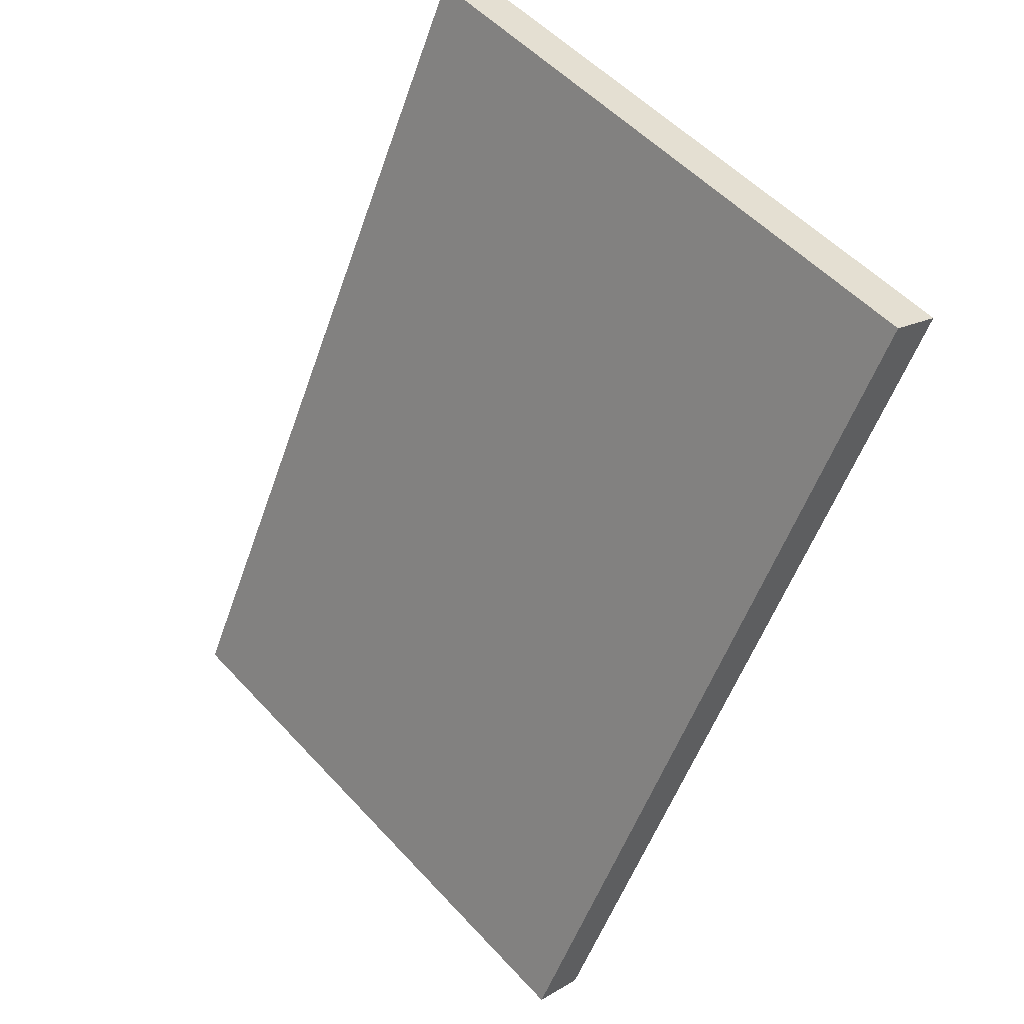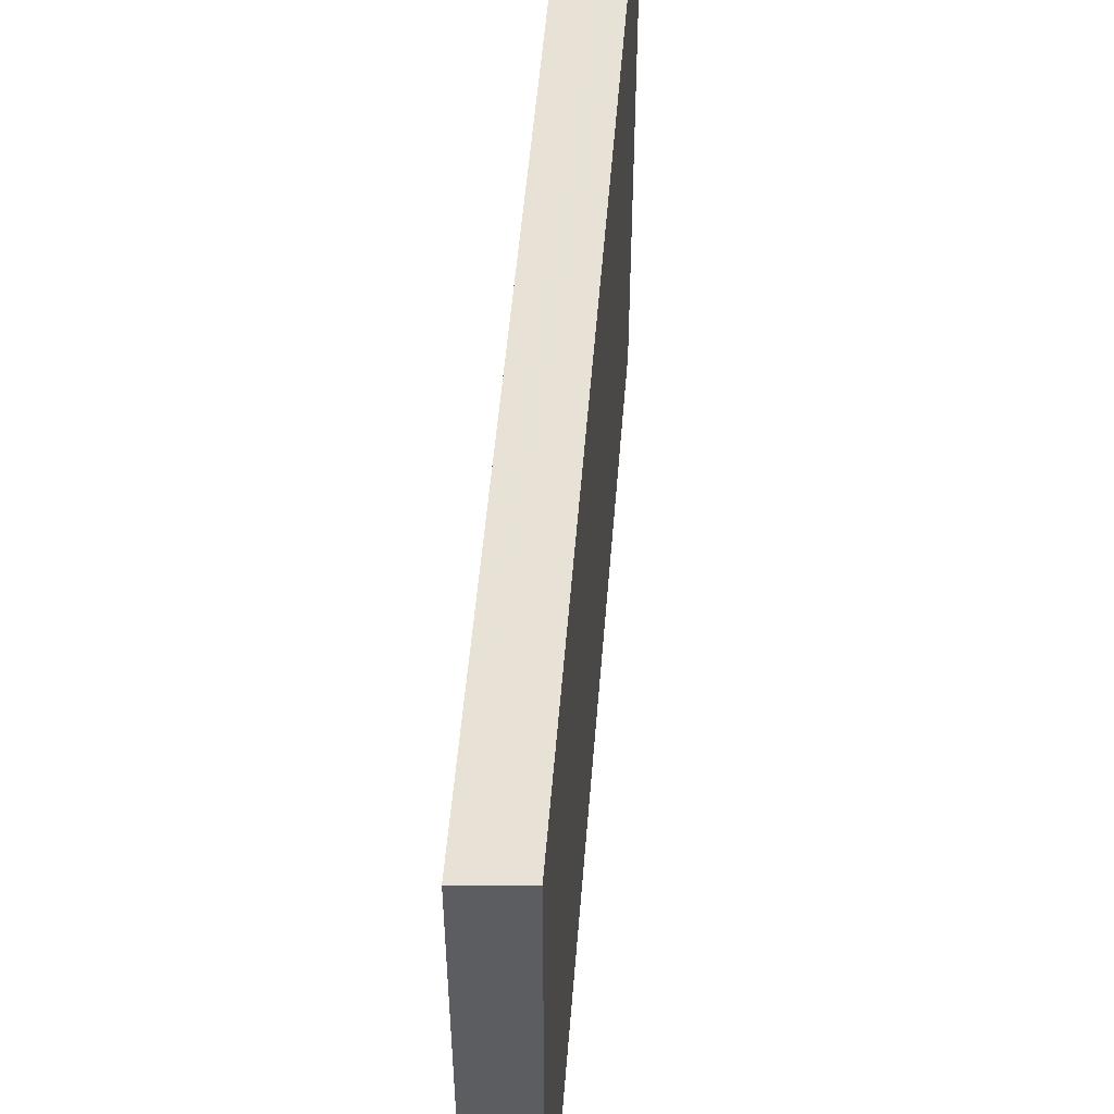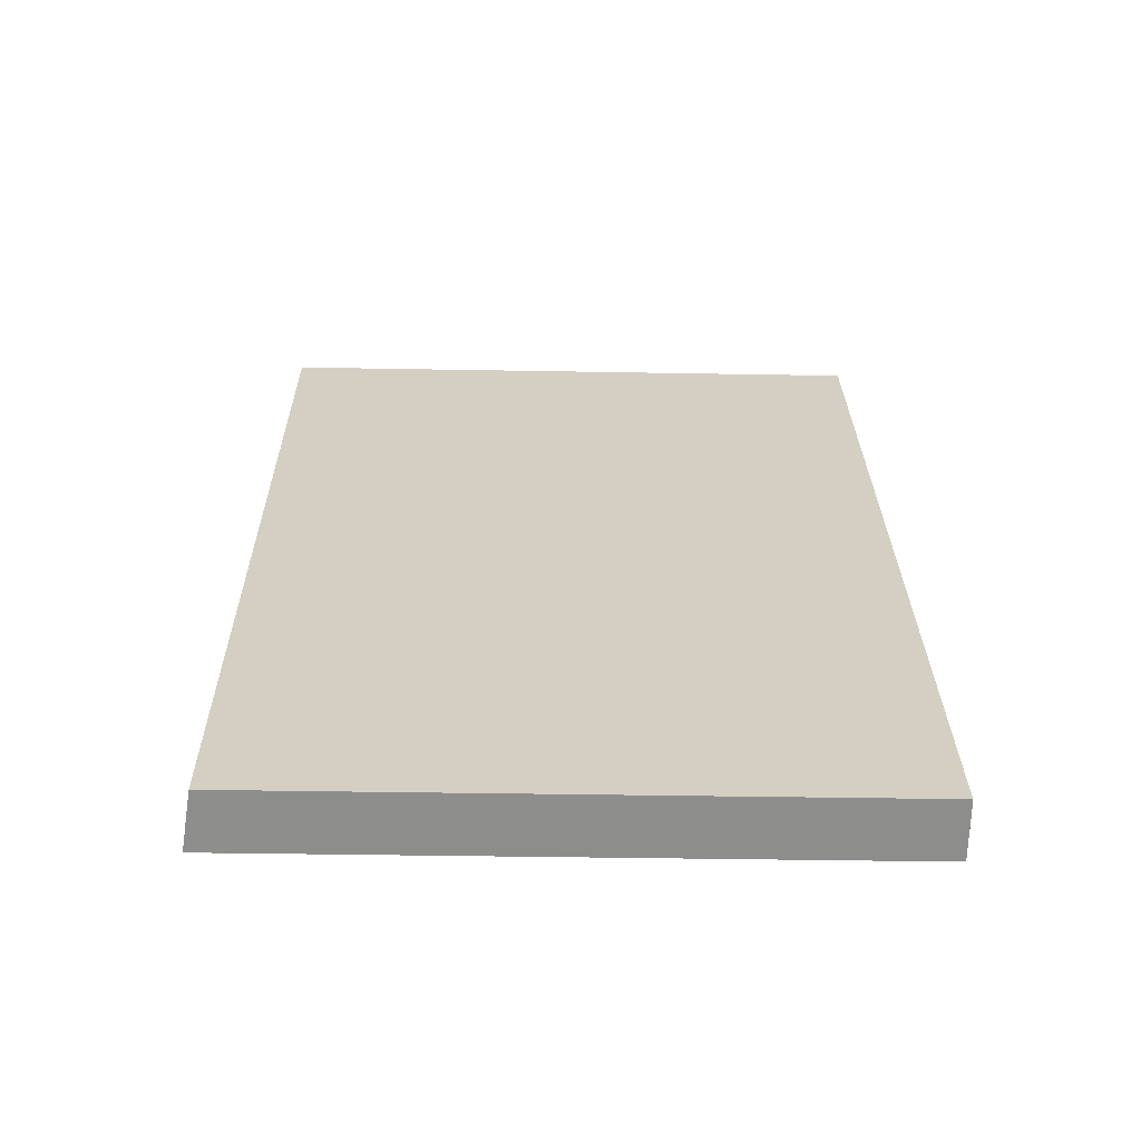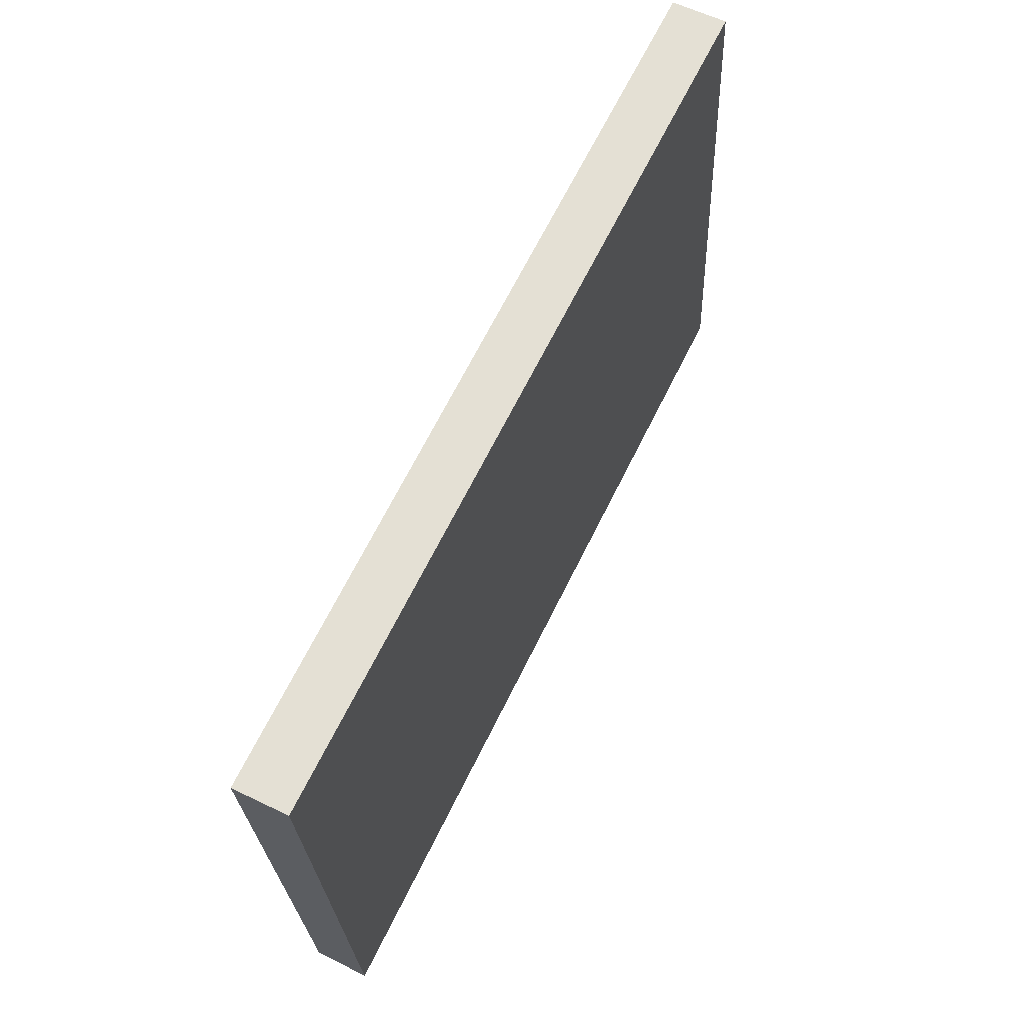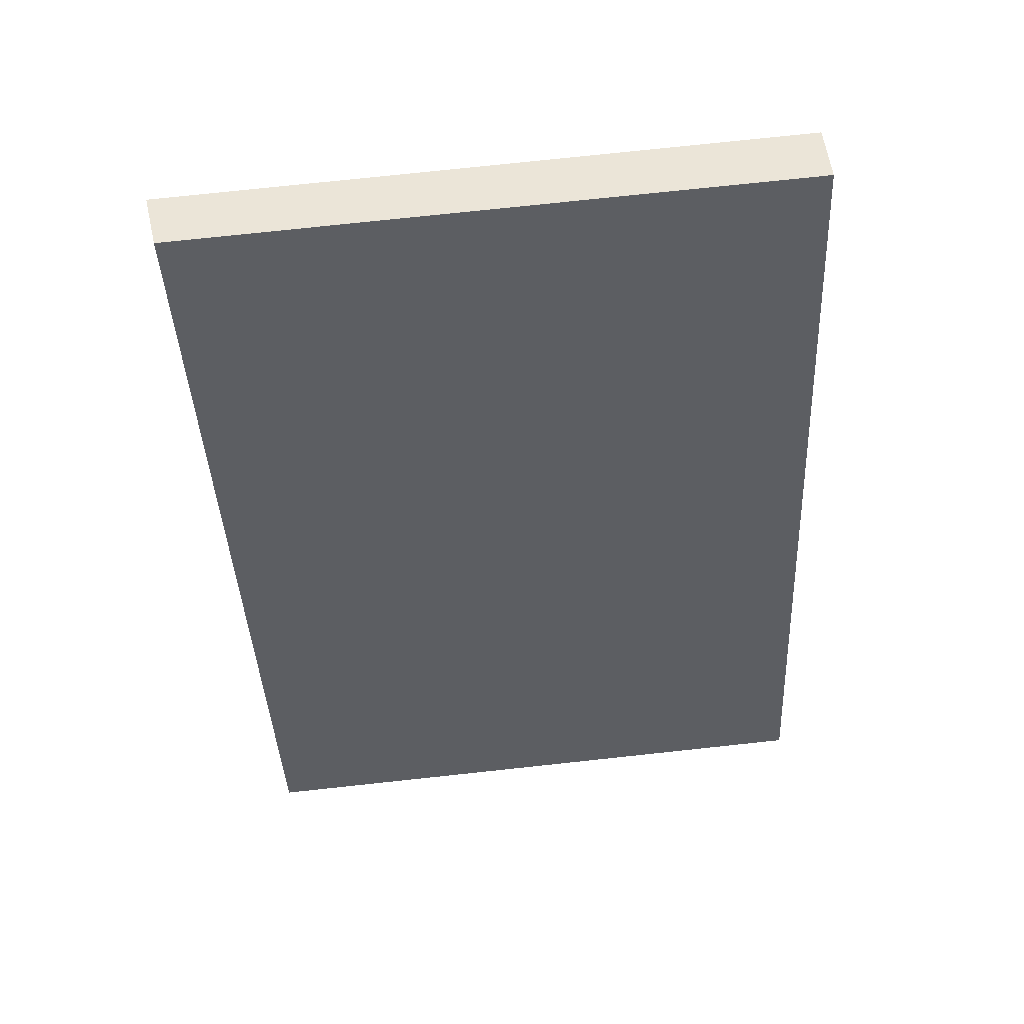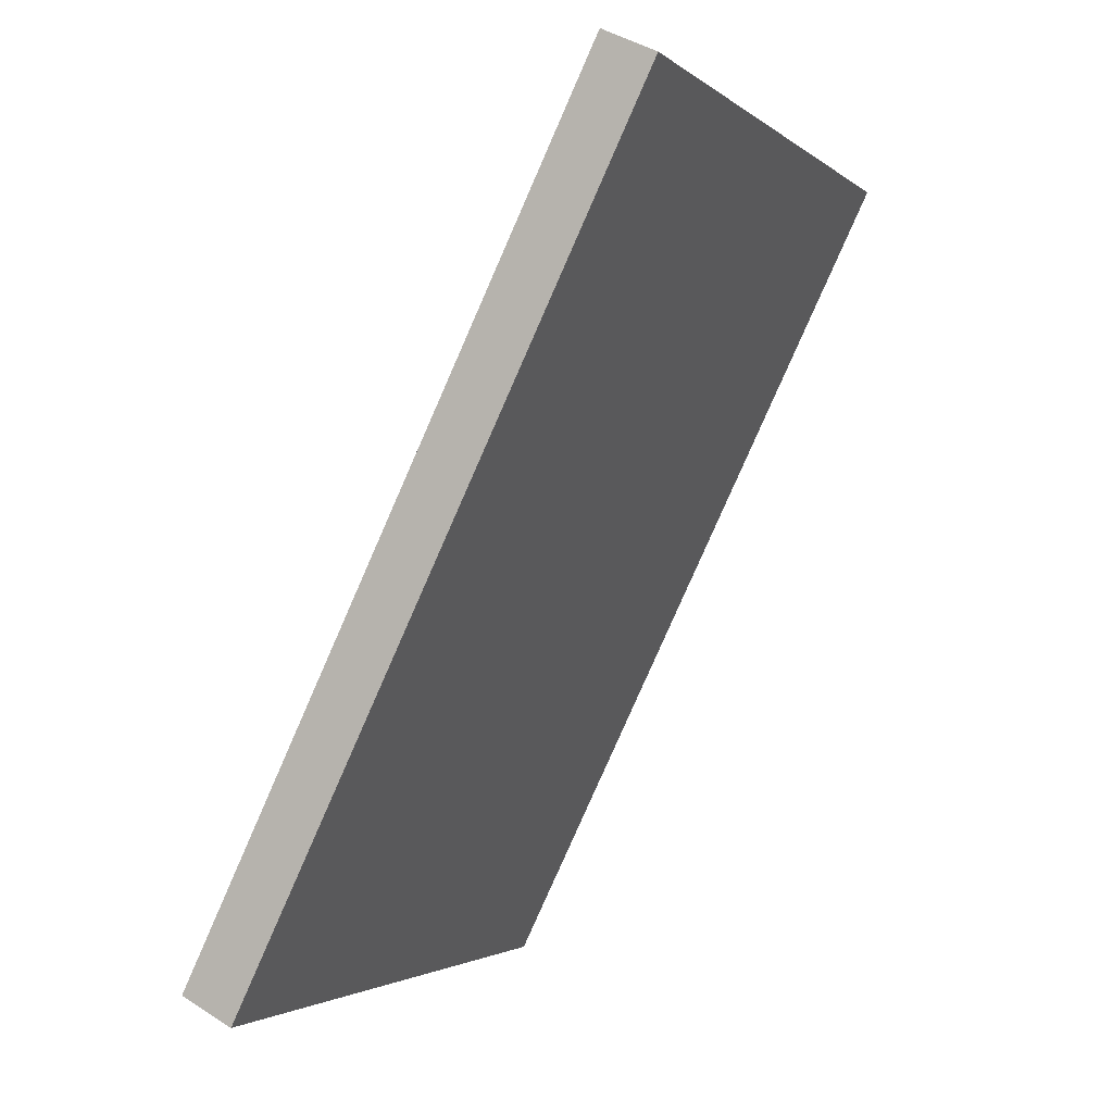
<metadata>
{"format":"obj","ext":"obj","renderer":"f3d","projection":"perspective","resolution":1024,"background":"white","views":[{"elev":53.9,"azim":-41.6,"up":"+Z"},{"elev":53.6,"azim":30.8,"up":"+Y"},{"elev":-38.2,"azim":-91.3,"up":"+Z"},{"elev":-25.1,"azim":2.3,"up":"+Z"},{"elev":76.7,"azim":-96.1,"up":"+Z"},{"elev":-2.6,"azim":24.0,"up":"+Z"}]}
</metadata>
<code>
v  0.979 11.7 -0.481
v  7.71 11.55 15.72
v  8.706 11.7 15.23
v  0.921 11.69 -0.452
v  0 11.55 7.074e-16
v  0.979 2.945e-17 -0.481
v  0 0 0
v  0.921 2.768e-17 -0.452
v  7.71 -9.626e-16 15.72
v  8.706 -9.326e-16 15.23
g defaultobject
f 1 2 3
f 2 1 4
f 2 4 5
f 6 4 1
f 4 6 5
f 5 6 7
f 7 6 8
f 7 2 5
f 2 7 9
f 2 10 3
f 10 2 9
f 10 1 3
f 1 10 6
f 10 8 6
f 8 10 9
f 9 7 8

</code>
